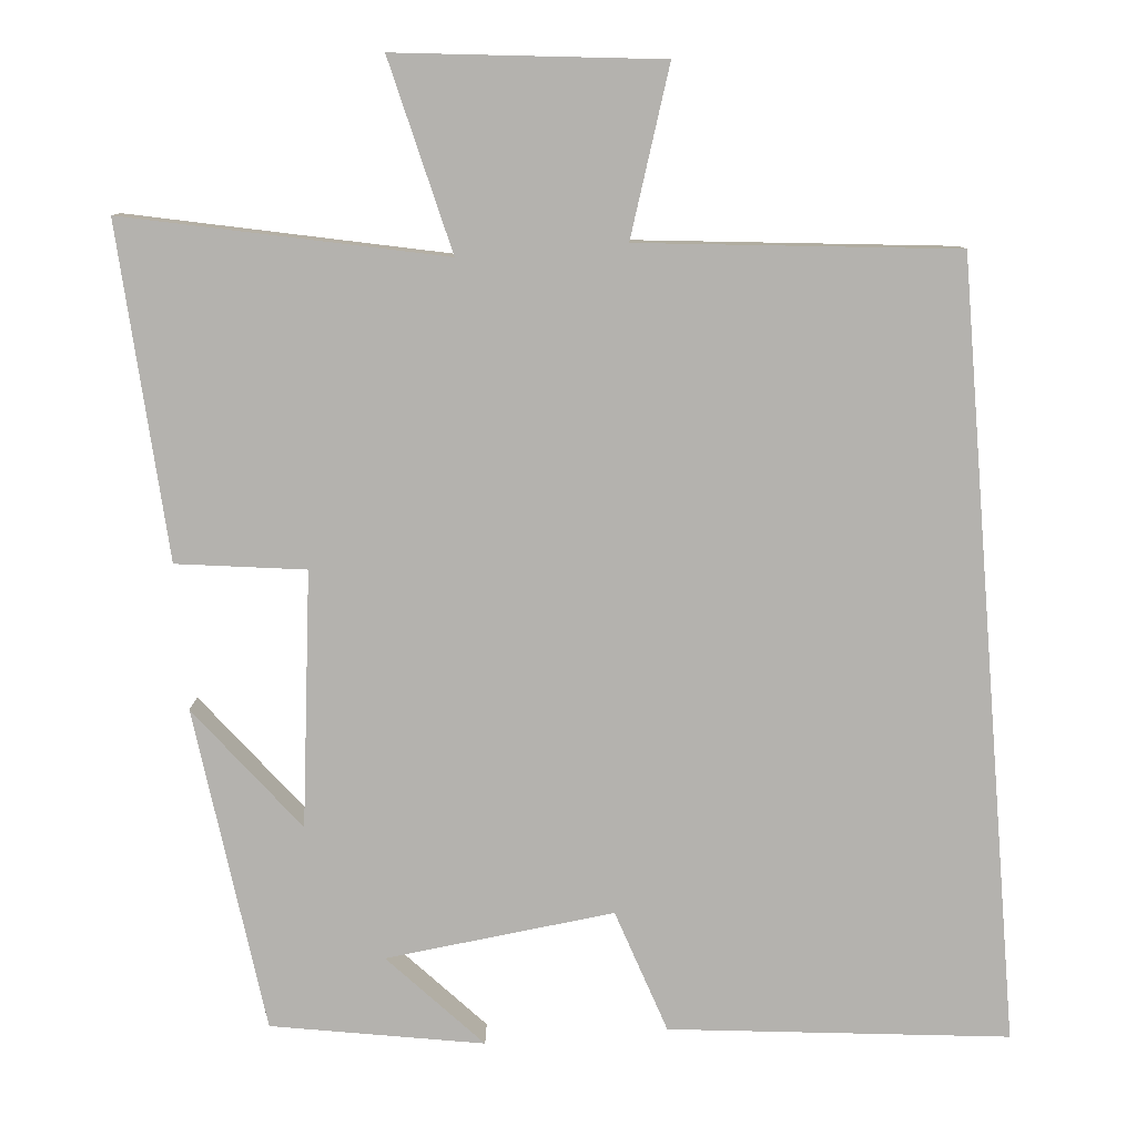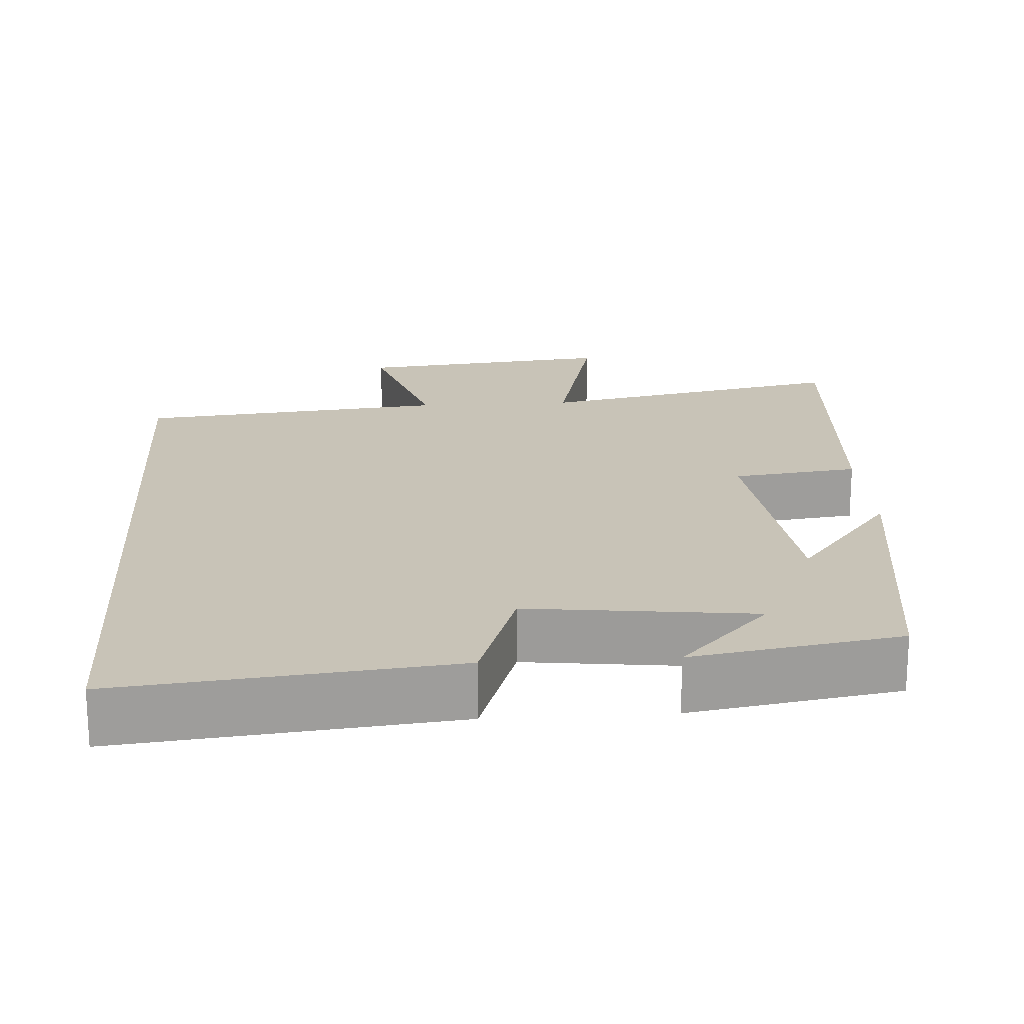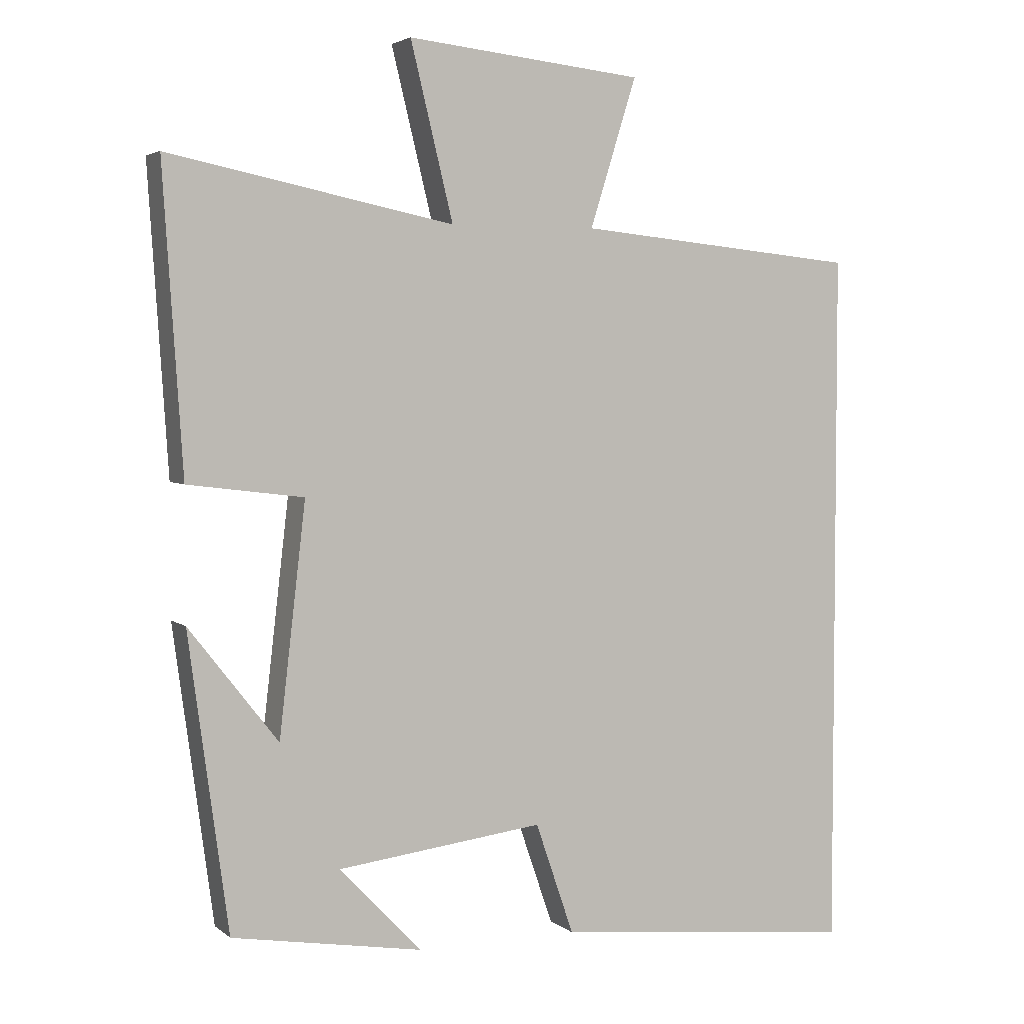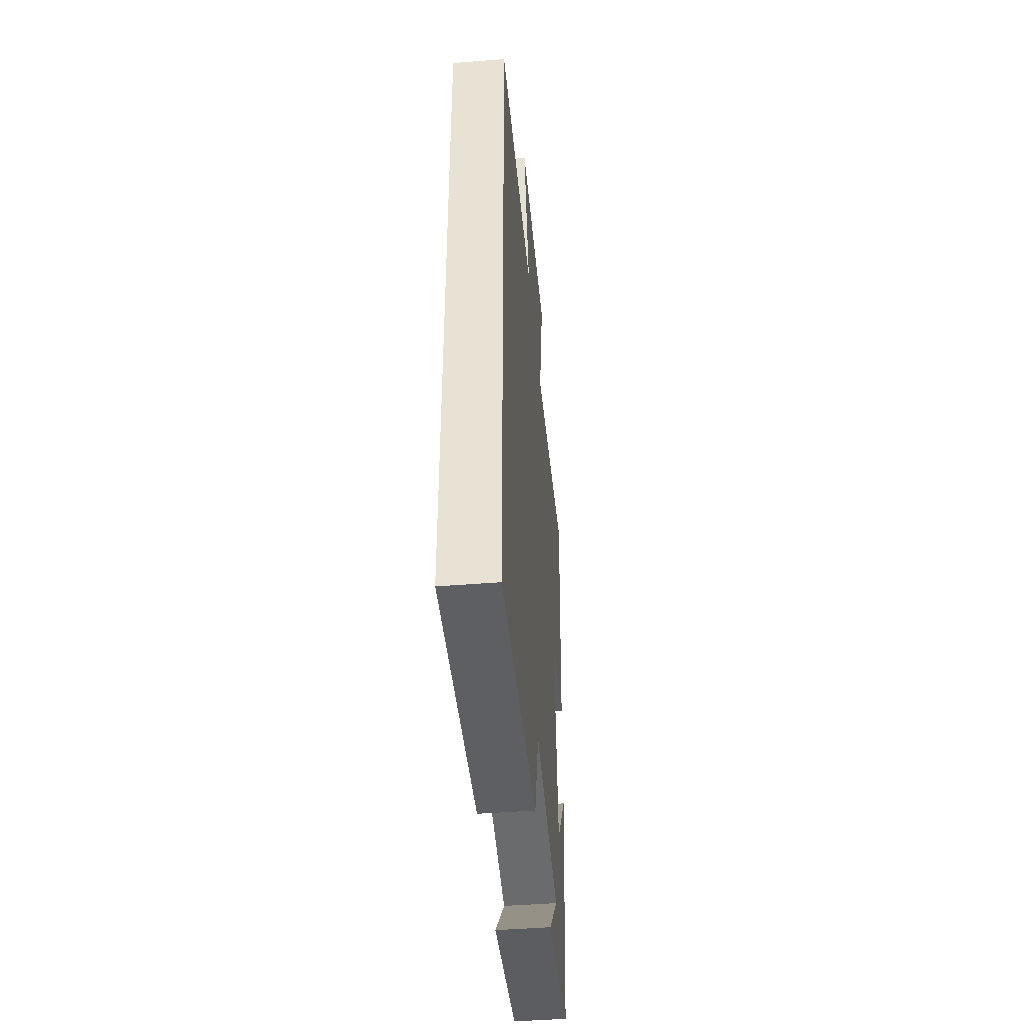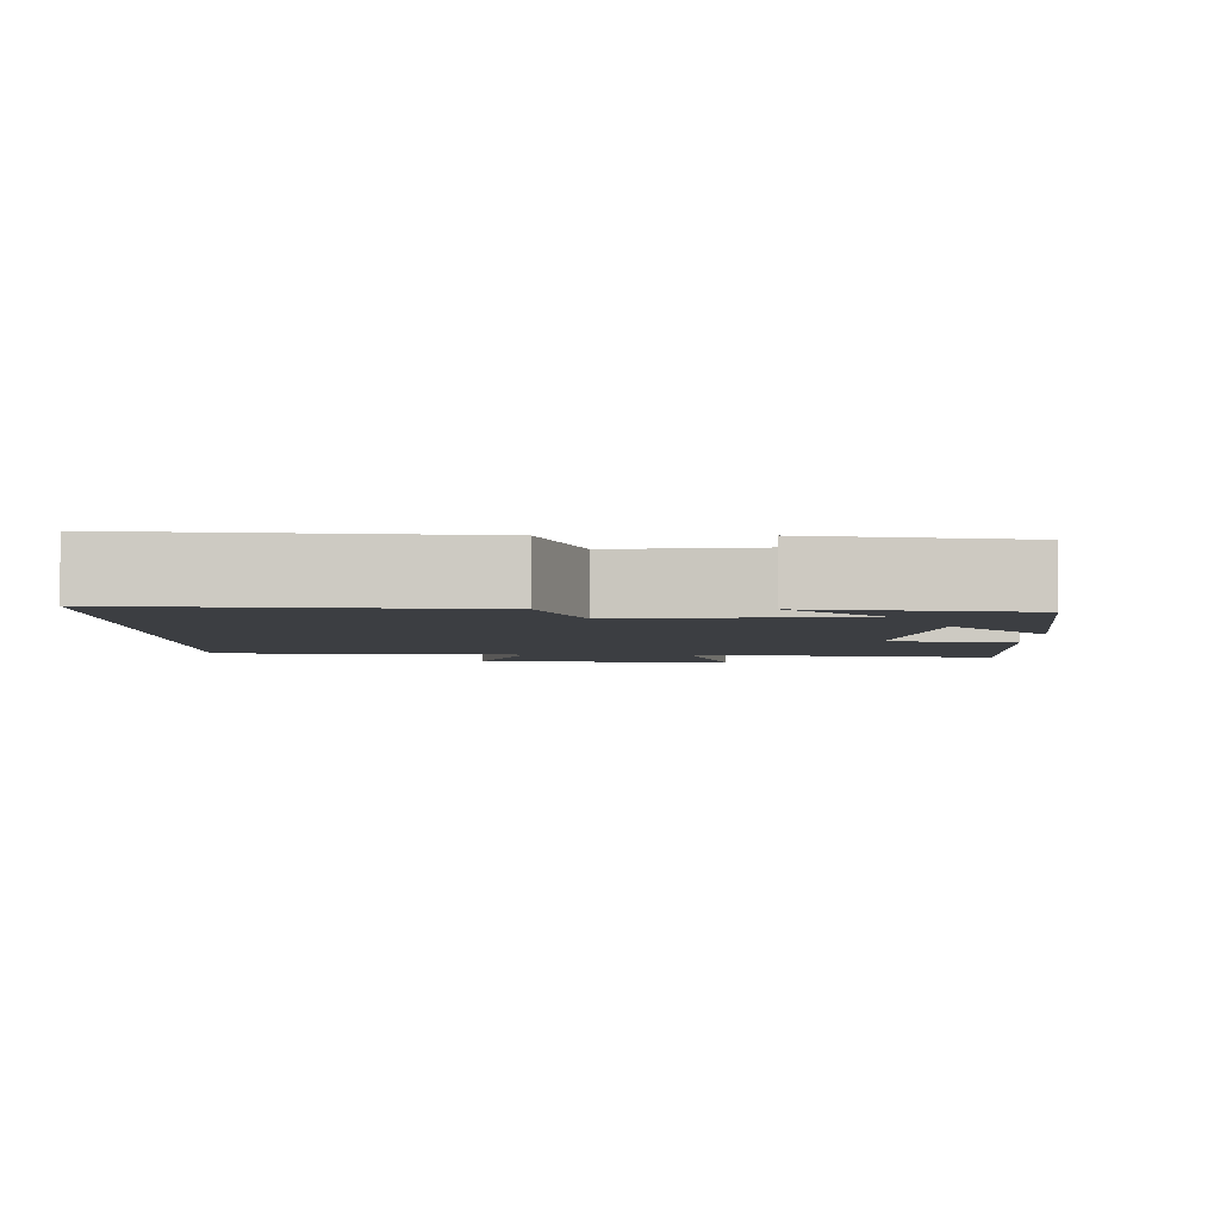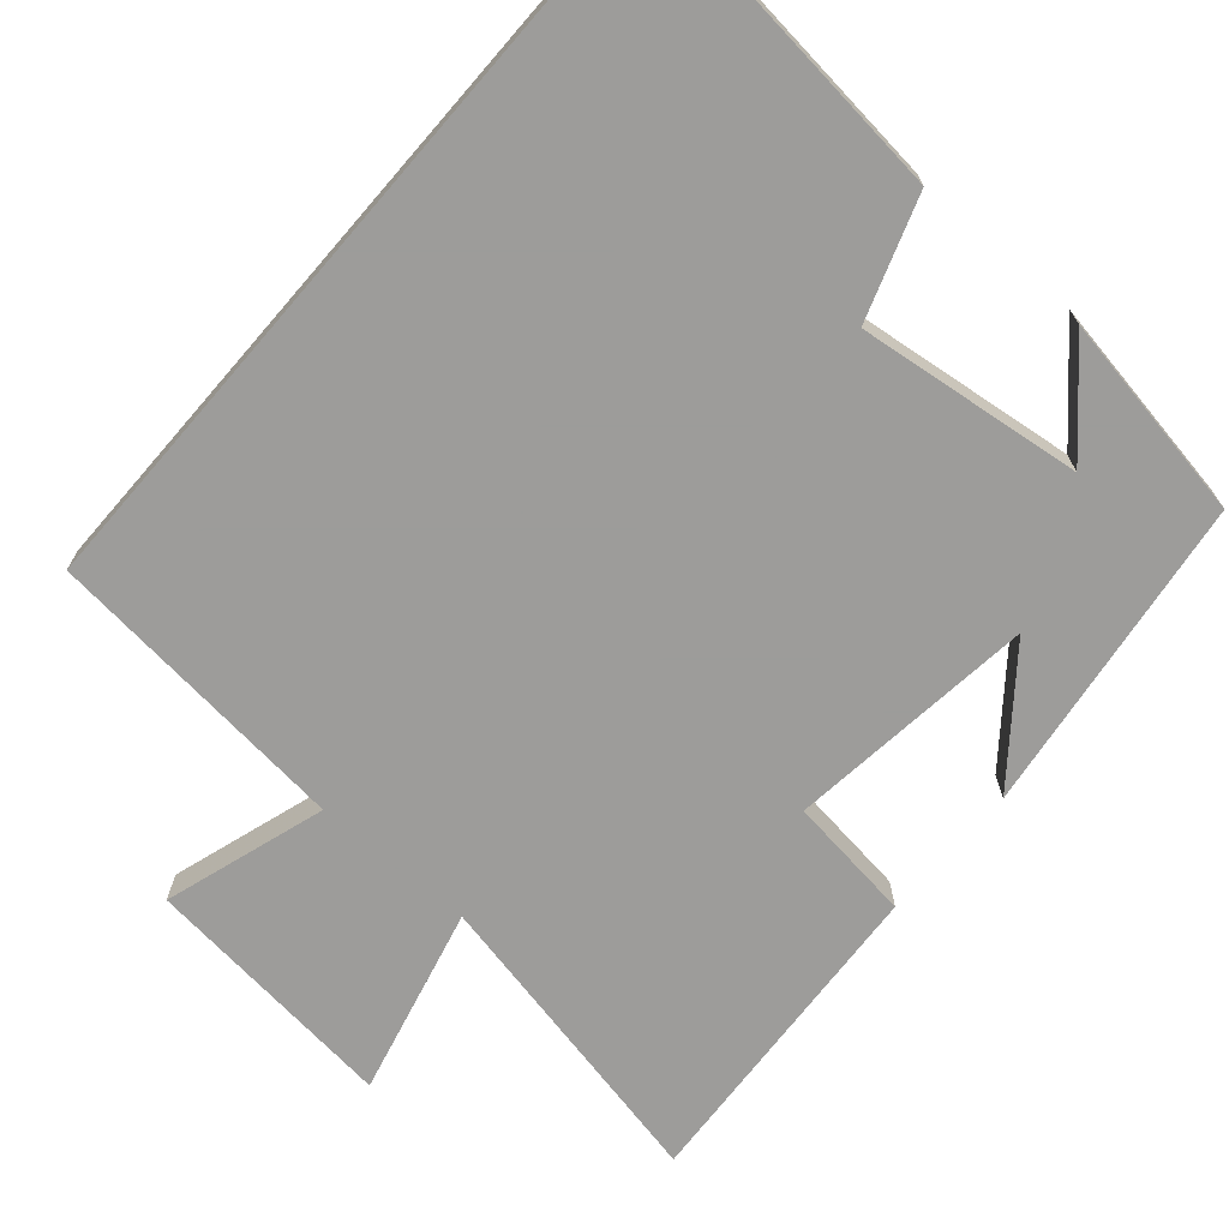
<metadata>
{"format":"obj","ext":"obj","renderer":"f3d","projection":"perspective","resolution":1024,"background":"white","views":[{"elev":-79.8,"azim":4.7,"up":"+Y"},{"elev":19.7,"azim":176.3,"up":"+Y"},{"elev":3.8,"azim":-24.5,"up":"+Z"},{"elev":-46.4,"azim":95.1,"up":"+Z"},{"elev":-3.4,"azim":179.7,"up":"+Y"},{"elev":-70.0,"azim":139.1,"up":"+Y"}]}
</metadata>
<code>
v 0.5 0.07 -0.546
v 0.064 0.07 -0.5
v 0.009 0.07 -0.34
v -0.287 0.07 -0.376
v -0.17 0.07 -0.5
v -0.443 0.07 -0.454
v -0.5 0.07 -0.033
v -0.372 0.07 -0.196
v -0.334 0.07 0.132
v -0.5 0.07 0.153
v -0.528 0.07 0.584
v -0.119 0.07 0.5
v -0.18 0.07 0.749
v 0.16 0.07 0.713
v 0.093 0.07 0.5
v 0.5 0.07 0.459
v 0.5 0 -0.546
v 0.064 0 -0.5
v 0.009 0 -0.34
v -0.287 0 -0.376
v -0.17 0 -0.5
v -0.443 0 -0.454
v -0.5 0 -0.033
v -0.372 0 -0.196
v -0.334 0 0.132
v -0.5 0 0.153
v -0.528 0 0.584
v -0.119 0 0.5
v -0.18 0 0.749
v 0.16 0 0.713
v 0.093 0 0.5
v 0.5 0 0.459
f 1 2 3
f 16 1 3
f 15 16 3
f 12 13 14 15
f 12 15 3 4
f 9 10 11 12
f 8 9 12 4
f 7 8 4
f 6 7 4
f 4 5 6
f 19 18 17
f 19 17 32
f 19 32 31
f 31 30 29 28
f 20 19 31 28
f 28 27 26 25
f 20 28 25 24
f 20 24 23
f 20 23 22
f 22 21 20
f 1 17 18 2
f 2 18 19 3
f 3 19 20 4
f 4 20 21 5
f 5 21 22 6
f 6 22 23 7
f 7 23 24 8
f 8 24 25 9
f 9 25 26 10
f 10 26 27 11
f 11 27 28 12
f 12 28 29 13
f 13 29 30 14
f 14 30 31 15
f 15 31 32 16
f 16 32 17 1

</code>
